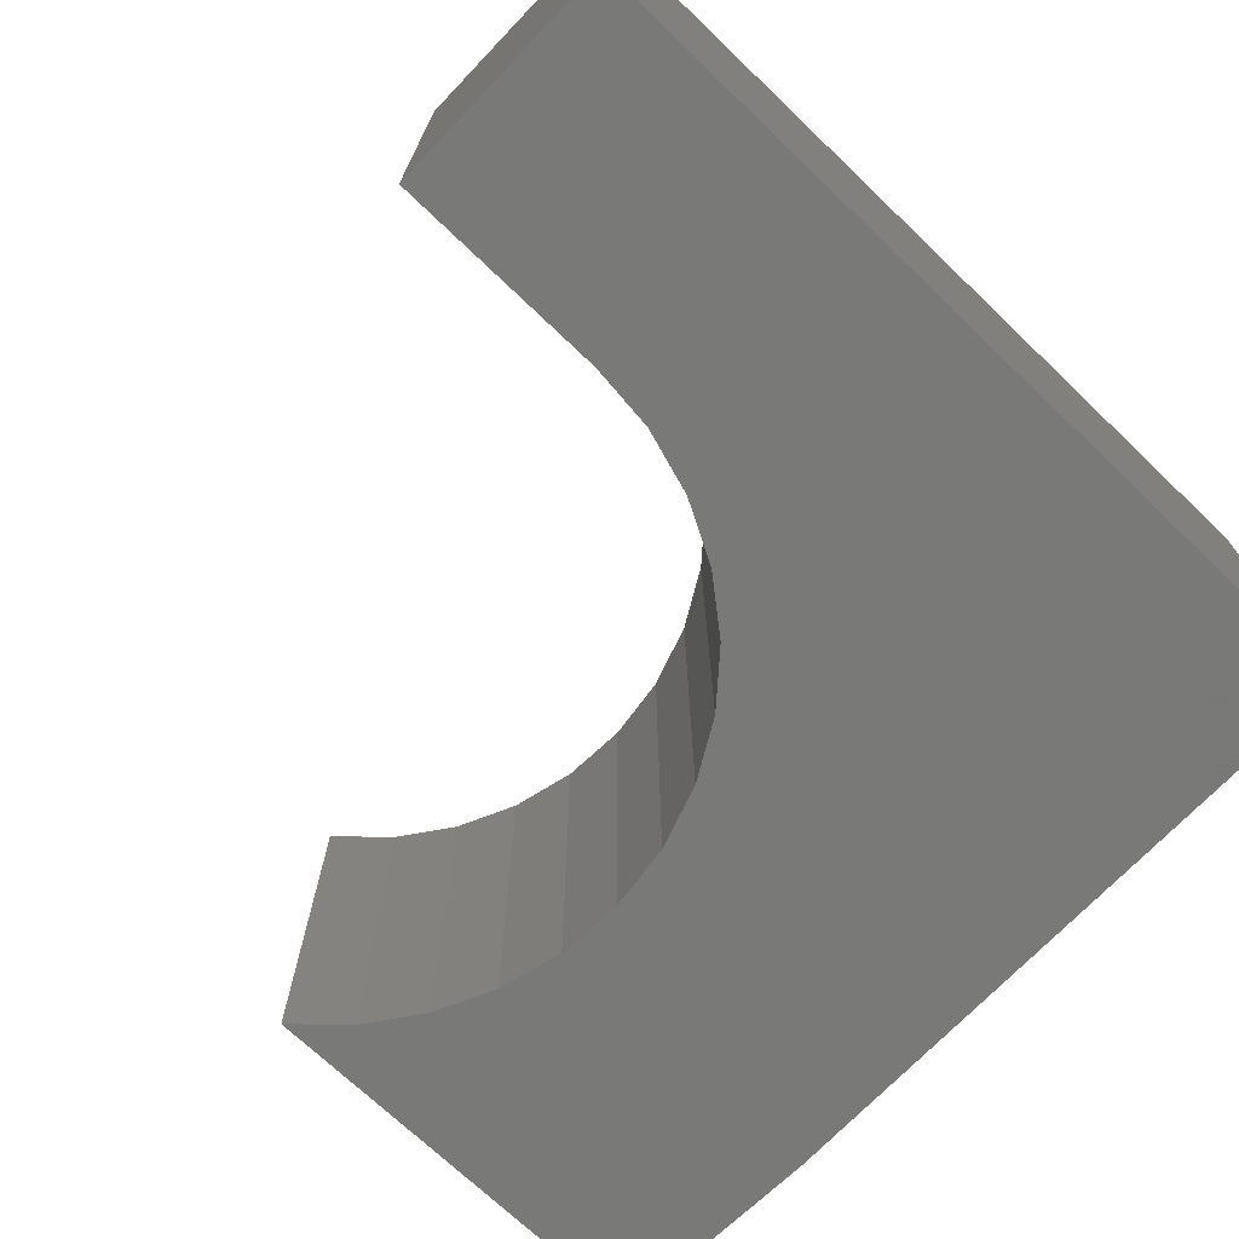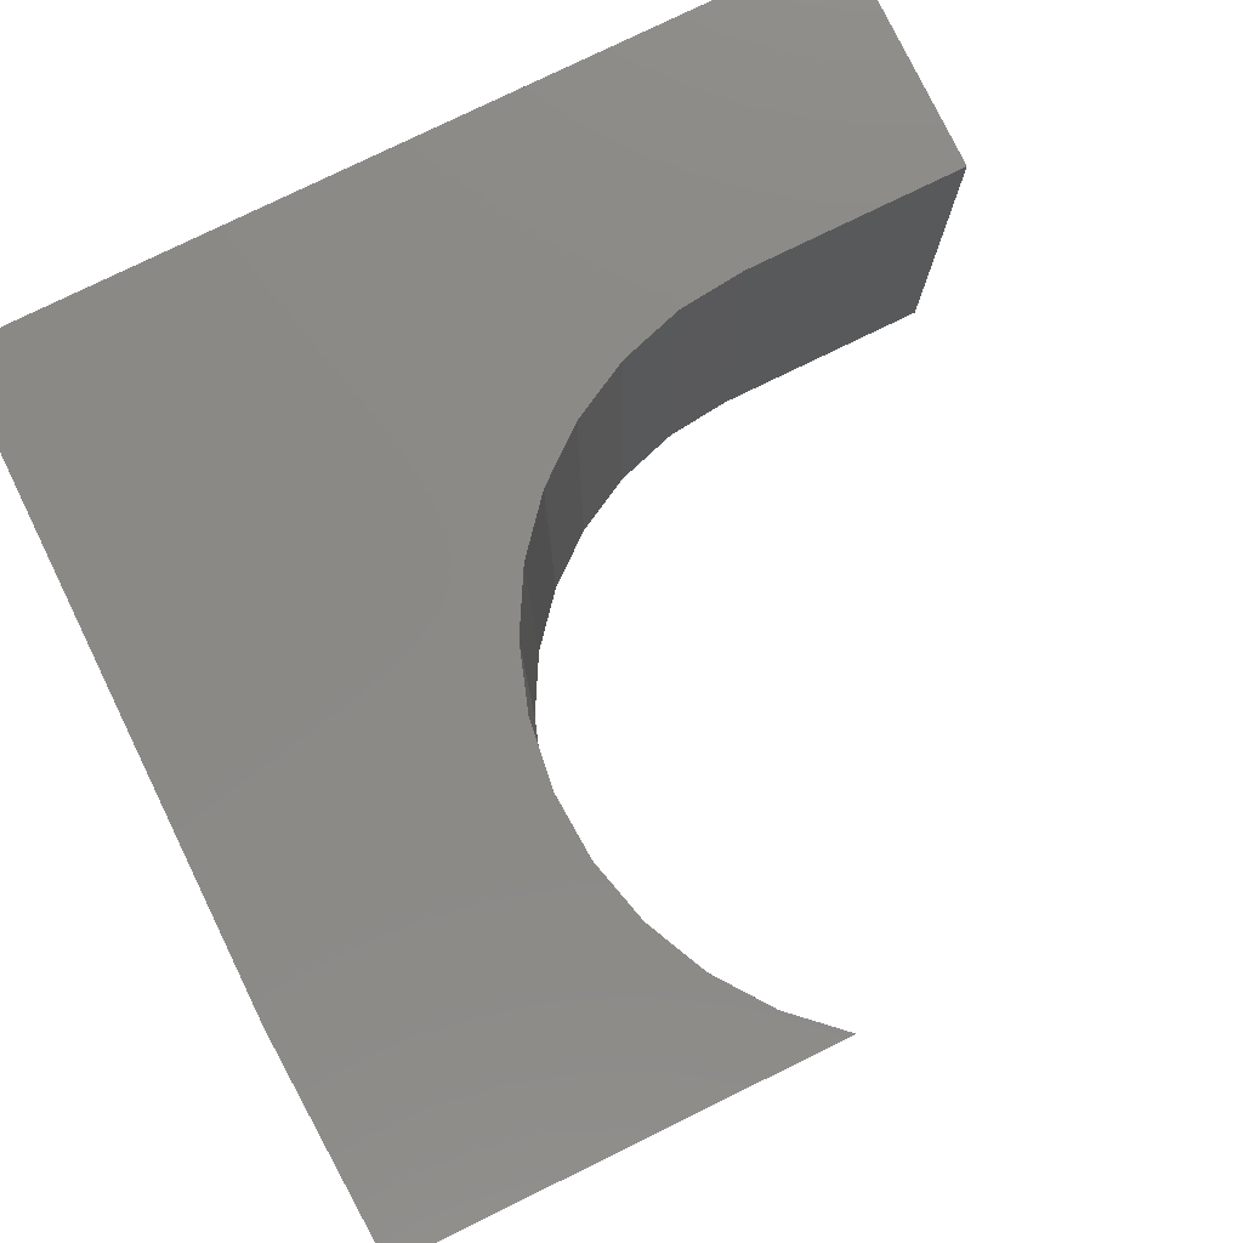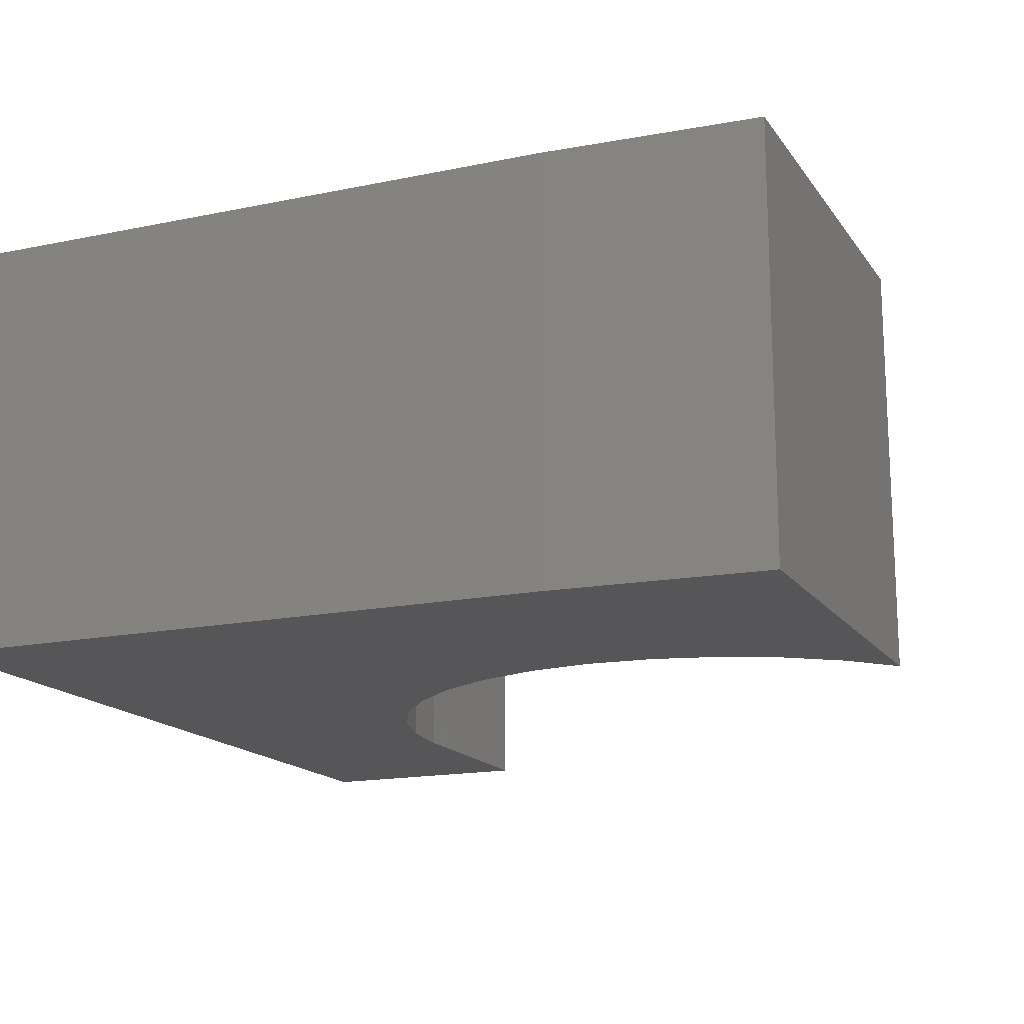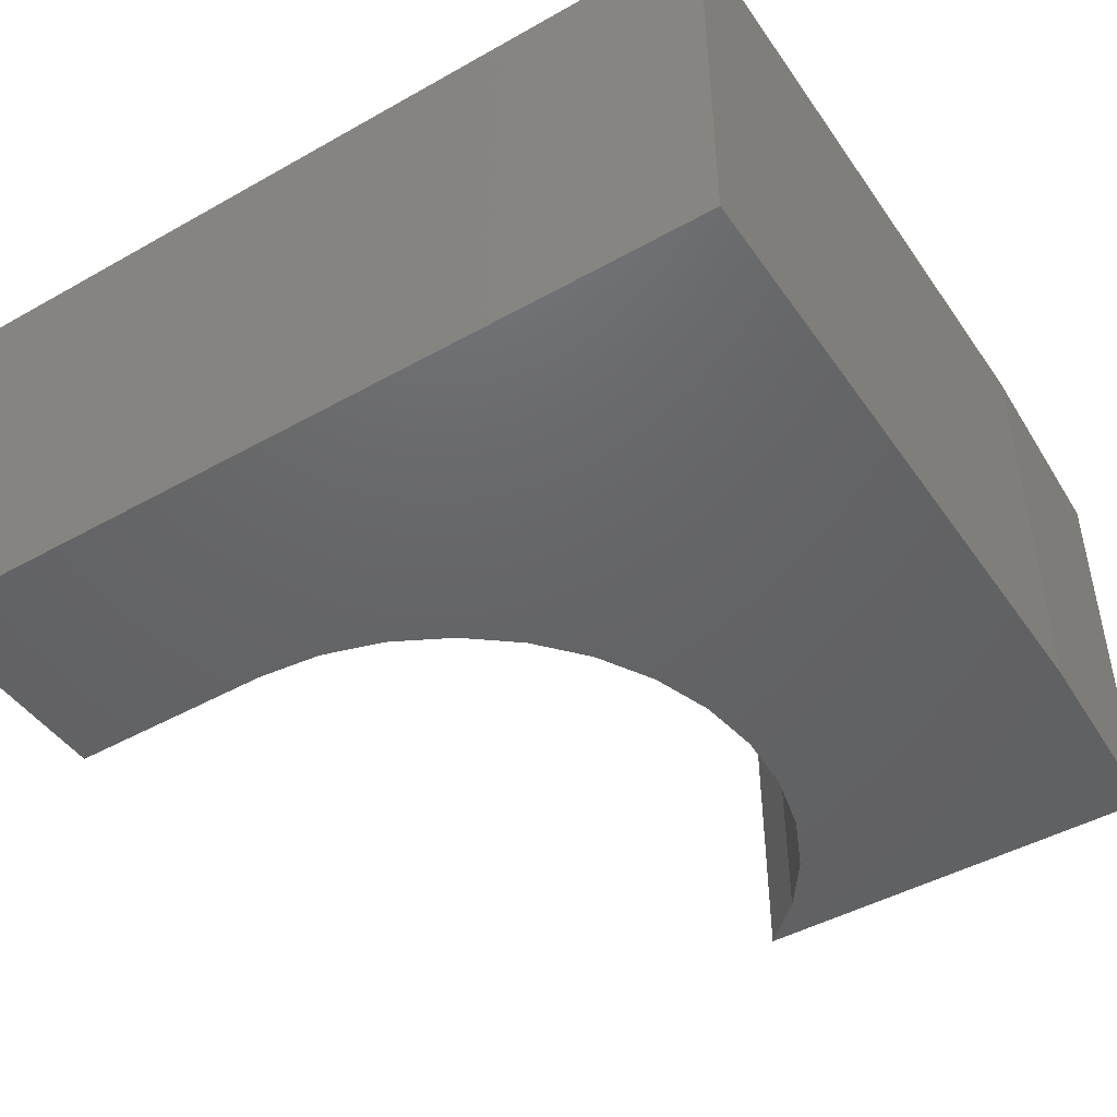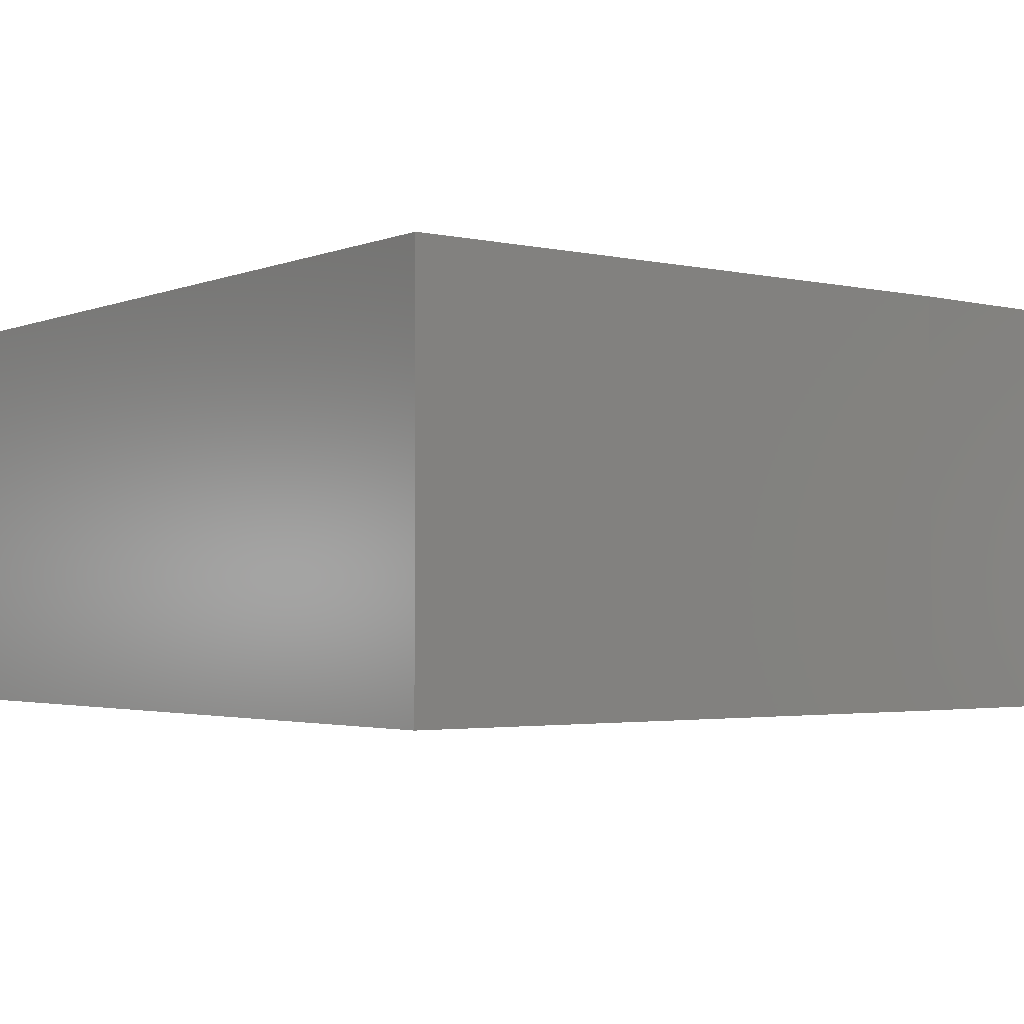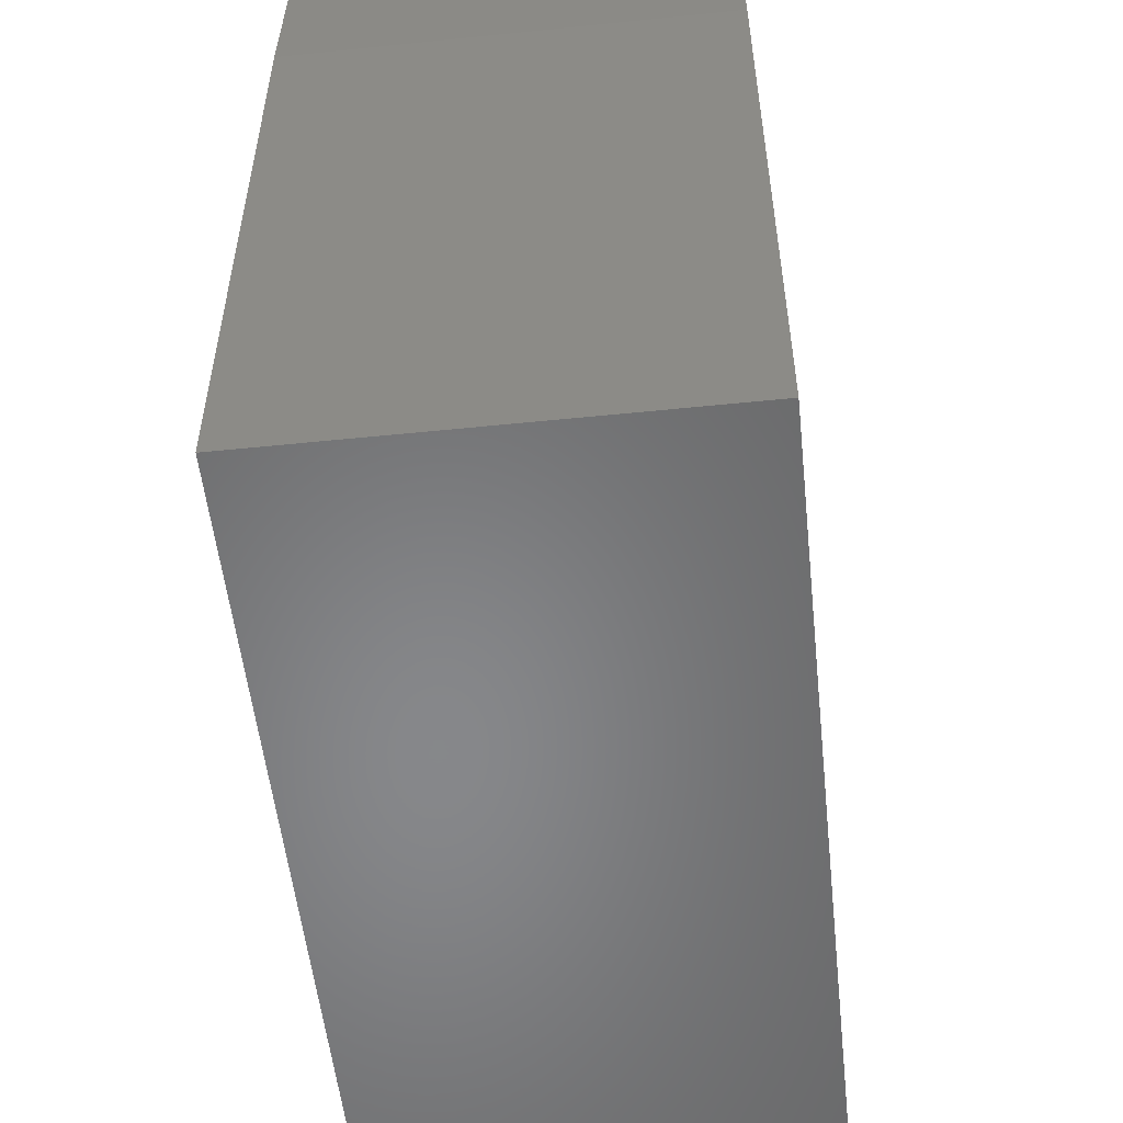
<metadata>
{"format":"stl","ext":"stl","renderer":"f3d","projection":"perspective","resolution":1024,"background":"white","views":[{"elev":-71.6,"azim":136.3,"up":"+Y"},{"elev":79.2,"azim":-26.0,"up":"+Y"},{"elev":-16.2,"azim":-66.7,"up":"+Y"},{"elev":-46.0,"azim":-147.2,"up":"+Y"},{"elev":-2.6,"azim":-127.2,"up":"+Y"},{"elev":-54.2,"azim":-83.8,"up":"+Z"}]}
</metadata>
<code>
# stl→obj: 38 verts, 72 faces
v -0.75 -0.3203 0.5781
v -0.5222 -0.3203 0.5742
v -0.5098 -0.3203 0.6226
v -0.4885 -0.3203 0.6678
v -0.459 -0.3203 0.7082
v -0.4224 -0.3203 0.7422
v -0.7422 -0.3203 0.7422
v -0.75 -0.3203 0.09375
v -0.1016 -0.3203 0.09375
v -0.1016 -0.3203 0.2712
v -0.2654 -0.3203 0.2712
v -0.3151 -0.3203 0.2765
v -0.3629 -0.3203 0.291
v -0.4071 -0.3203 0.3144
v -0.446 -0.3203 0.3457
v -0.4784 -0.3203 0.3838
v -0.5029 -0.3203 0.4274
v -0.5187 -0.3203 0.4748
v -0.5252 -0.3203 0.5243
v -0.75 2.689e-17 0.5781
v -0.7422 3.686e-17 0.7422
v -0.4224 7.713e-17 0.7422
v -0.459 7.118e-17 0.7082
v -0.4885 6.566e-17 0.6678
v -0.5098 6.078e-17 0.6226
v -0.5222 5.672e-17 0.5742
v -0.75 0 0.09375
v -0.5252 5.362e-17 0.5243
v -0.5187 5.16e-17 0.4748
v -0.5029 5.072e-17 0.4274
v -0.4784 5.102e-17 0.3838
v -0.446 5.249e-17 0.3457
v -0.4071 5.508e-17 0.3144
v -0.3629 5.869e-17 0.291
v -0.3151 6.319e-17 0.2765
v -0.2654 6.366e-17 0.2712
v -0.1016 8.184e-17 0.2712
v -0.1016 7.199e-17 0.09375
f 1 2 3
f 1 3 4
f 1 4 5
f 1 5 6
f 1 6 7
f 8 9 10
f 8 10 11
f 8 11 12
f 8 12 13
f 8 13 14
f 8 14 15
f 8 15 16
f 8 16 17
f 8 17 18
f 8 18 19
f 8 19 2
f 8 2 1
f 20 21 22
f 20 22 23
f 20 23 24
f 20 24 25
f 20 25 26
f 27 20 26
f 27 26 28
f 27 28 29
f 27 29 30
f 27 30 31
f 27 31 32
f 27 32 33
f 27 33 34
f 27 34 35
f 27 35 36
f 27 36 37
f 27 37 38
f 1 20 8
f 8 20 27
f 6 22 7
f 7 22 21
f 7 21 1
f 1 21 20
f 30 16 31
f 31 16 15
f 31 15 32
f 32 15 14
f 32 14 33
f 33 14 13
f 33 13 34
f 34 13 12
f 34 12 35
f 35 12 11
f 35 11 36
f 16 30 17
f 17 30 29
f 17 29 18
f 18 29 28
f 18 28 19
f 19 28 26
f 19 26 2
f 2 26 25
f 2 25 3
f 3 25 24
f 3 24 4
f 4 24 23
f 4 23 5
f 5 23 22
f 5 22 6
f 37 36 10
f 10 36 11
f 38 37 9
f 9 37 10
f 8 27 9
f 9 27 38

</code>
